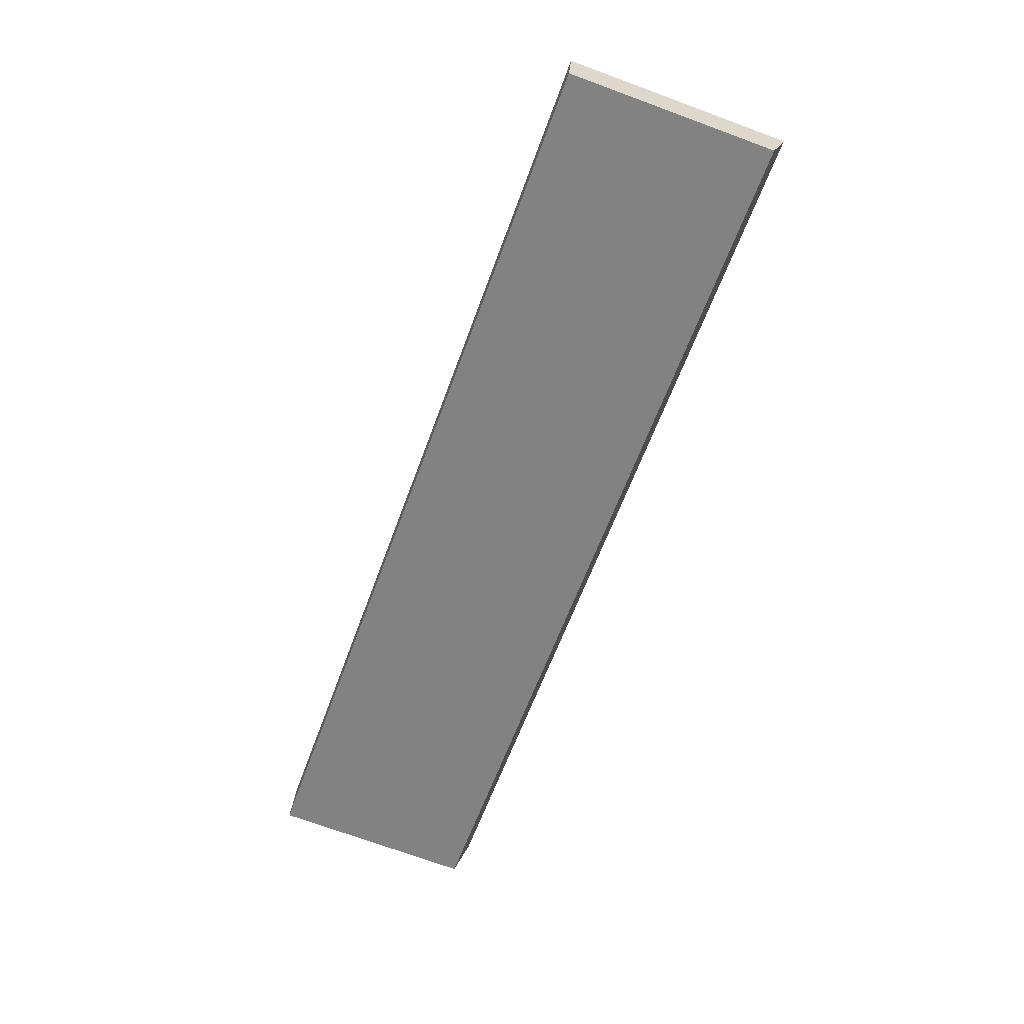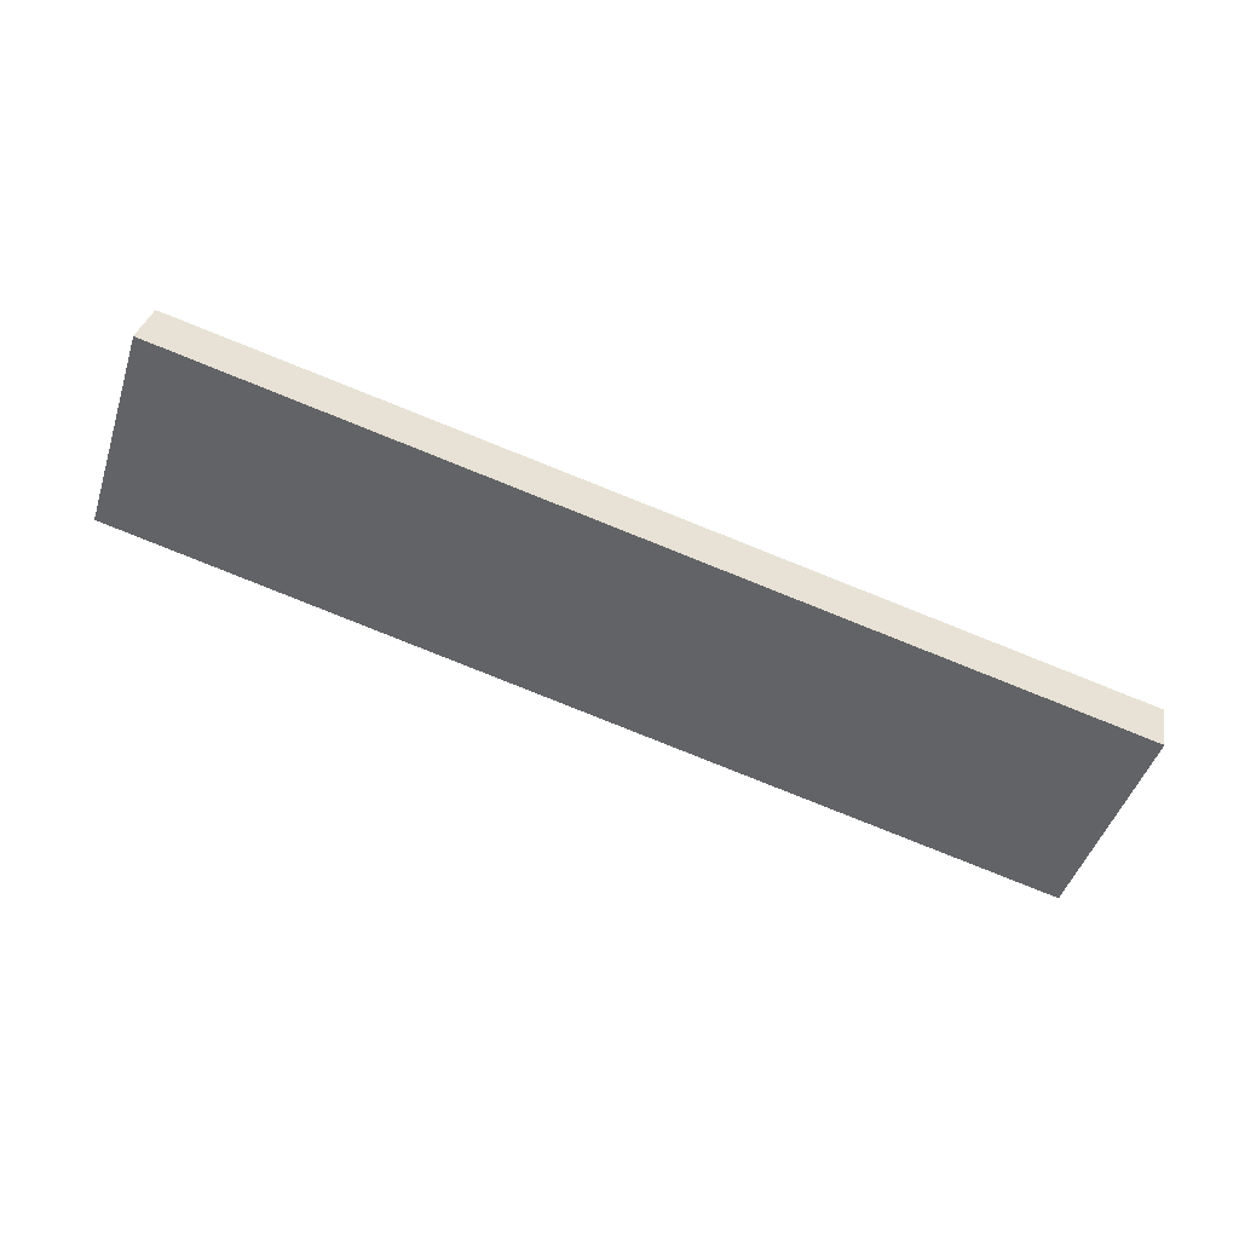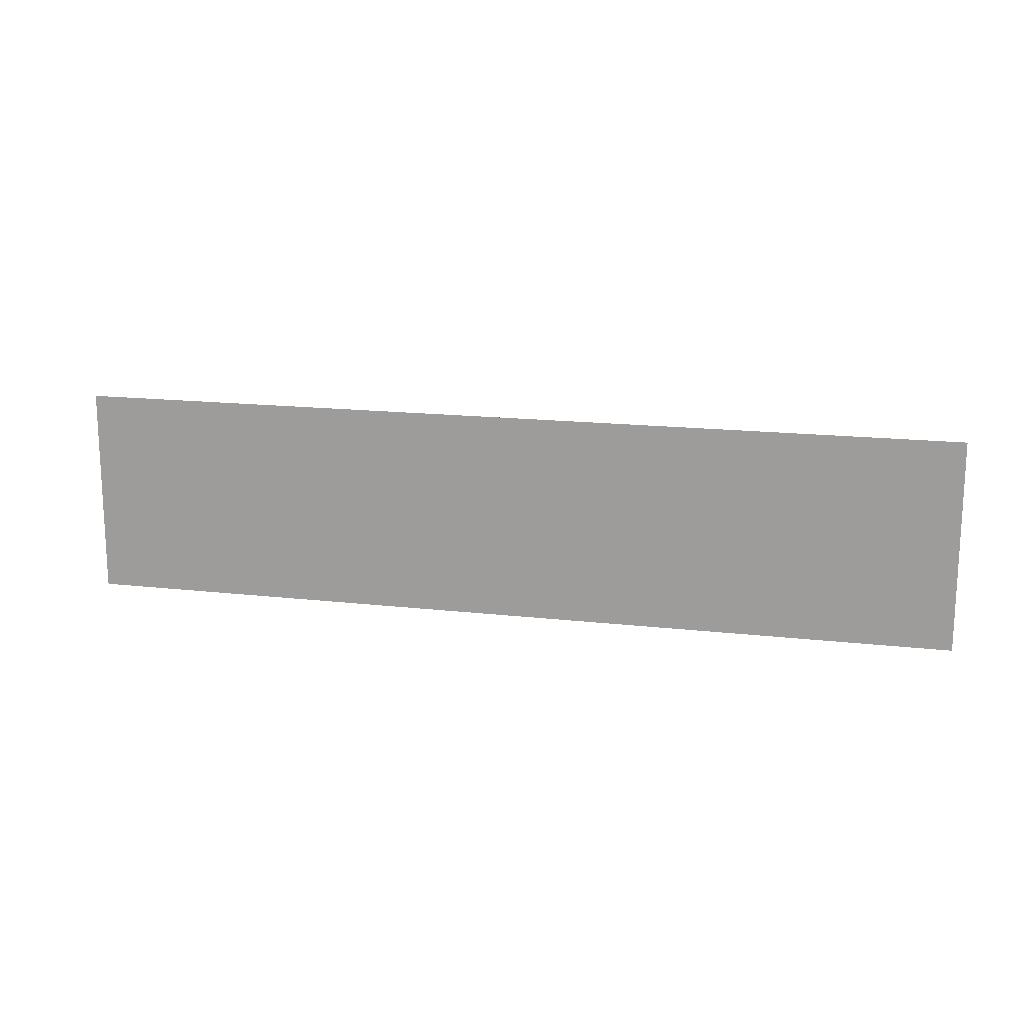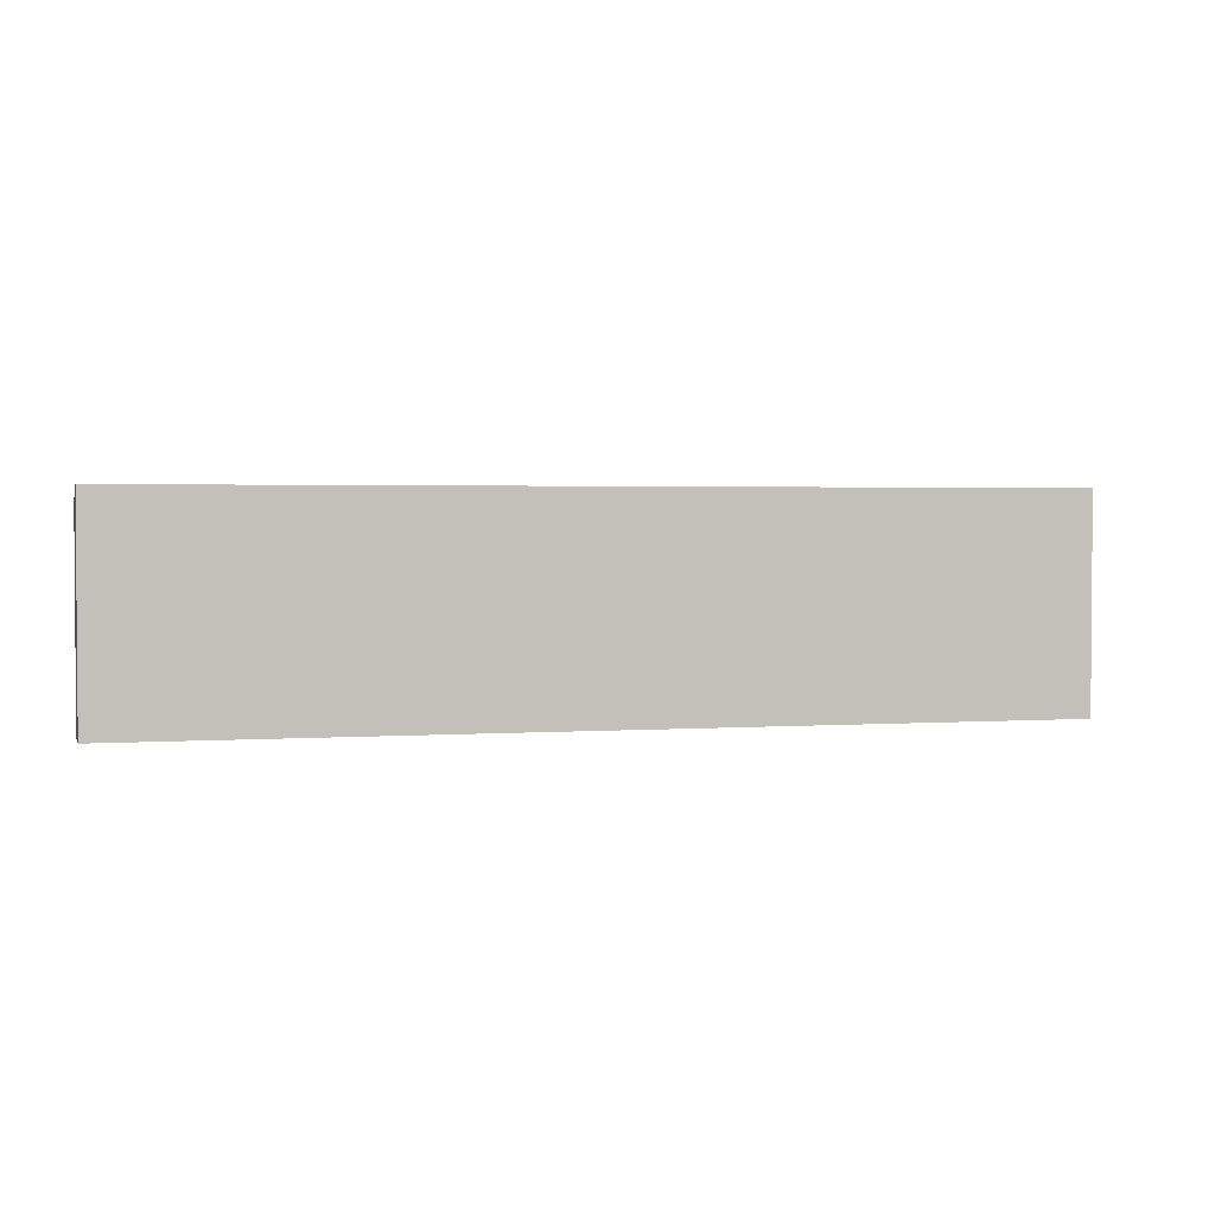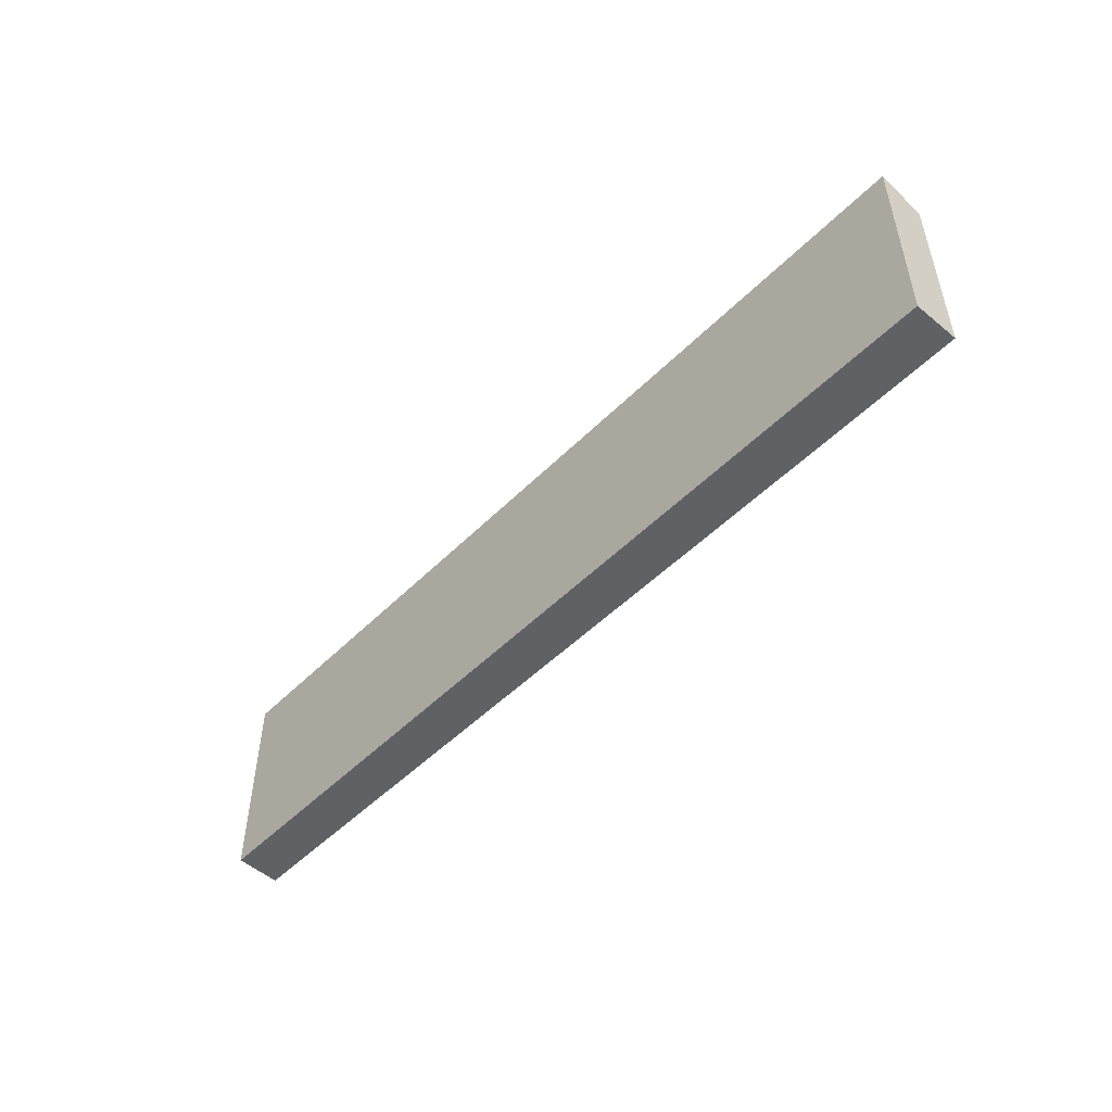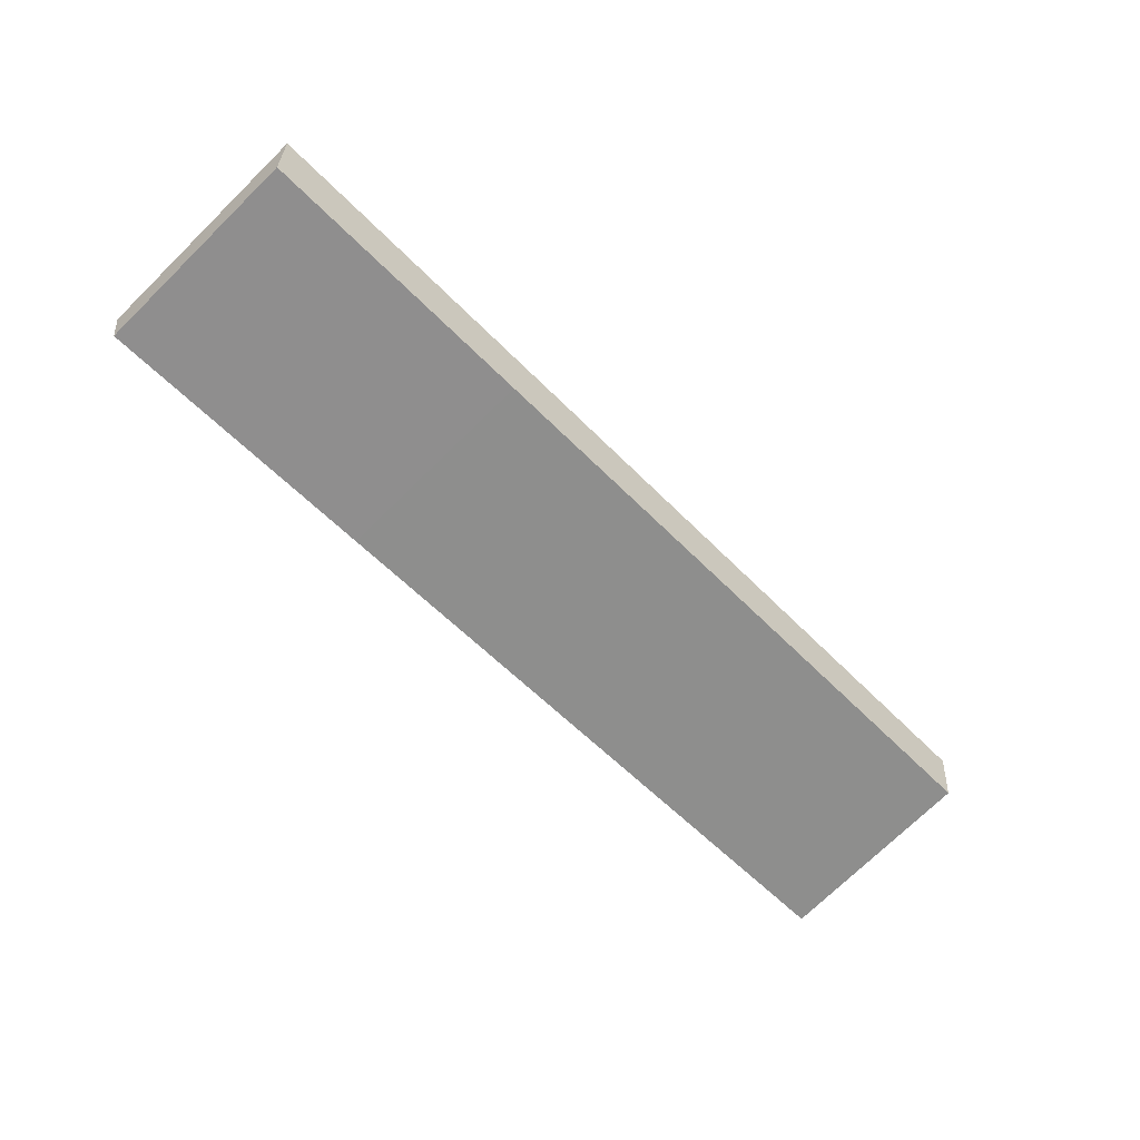
<metadata>
{"format":"obj","ext":"obj","renderer":"f3d","projection":"perspective","resolution":1024,"background":"white","views":[{"elev":-72.8,"azim":69.9,"up":"+Z"},{"elev":-48.8,"azim":-18.1,"up":"+Z"},{"elev":16.3,"azim":25.3,"up":"+Y"},{"elev":2.3,"azim":-1.9,"up":"+Y"},{"elev":-50.1,"azim":59.5,"up":"+Y"},{"elev":-73.3,"azim":134.3,"up":"+Z"}]}
</metadata>
<code>
v  23.98 7.788 -5.161
v  35.01 8.294 -5.67
v  34.66 7.792 -7.44
v  0.429 8.281 1.709
v  0 7.792 4.771e-16
v  35.01 3.472e-16 -5.67
v  34.66 4.556e-16 -7.44
v  23.98 3.16e-16 -5.161
v  0 0 0
v  0.429 -1.046e-16 1.709
g defaultobject
f 1 2 3
f 2 1 4
f 4 1 5
f 6 3 2
f 3 6 7
f 7 1 3
f 1 7 8
f 1 8 5
f 5 8 9
f 5 10 4
f 10 5 9
f 4 6 2
f 6 4 10
f 10 7 6
f 7 10 8
f 8 10 9

</code>
